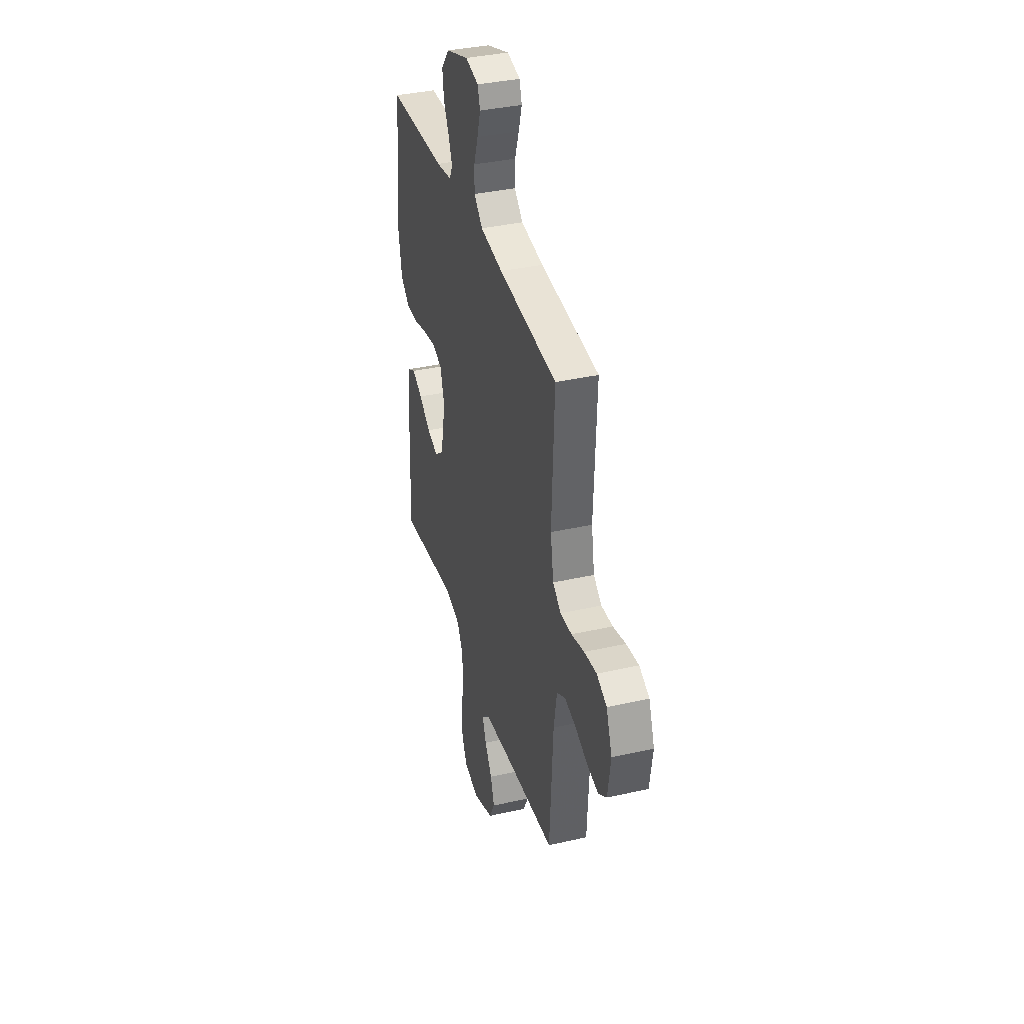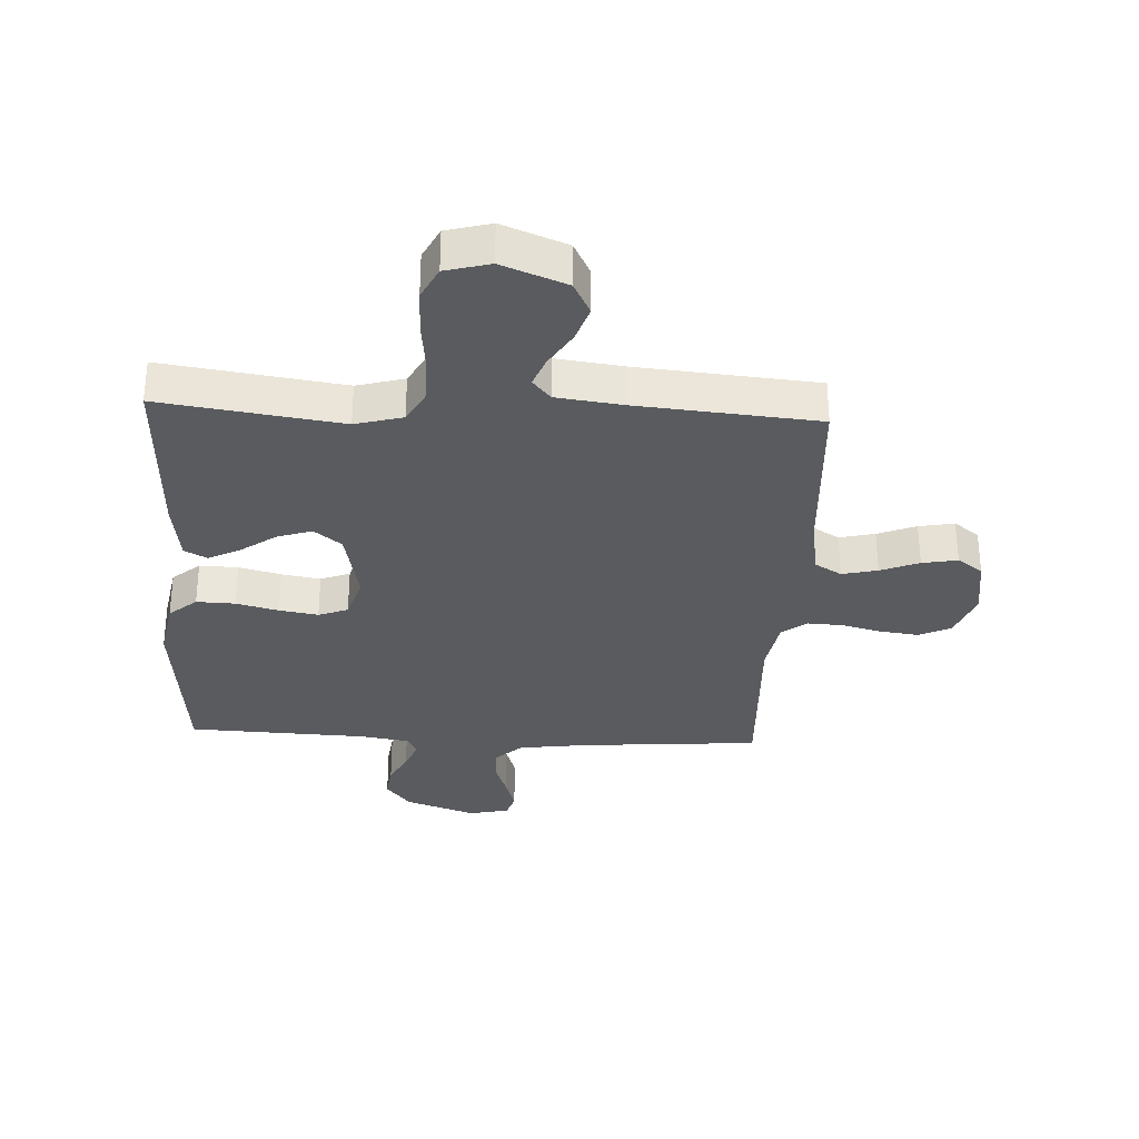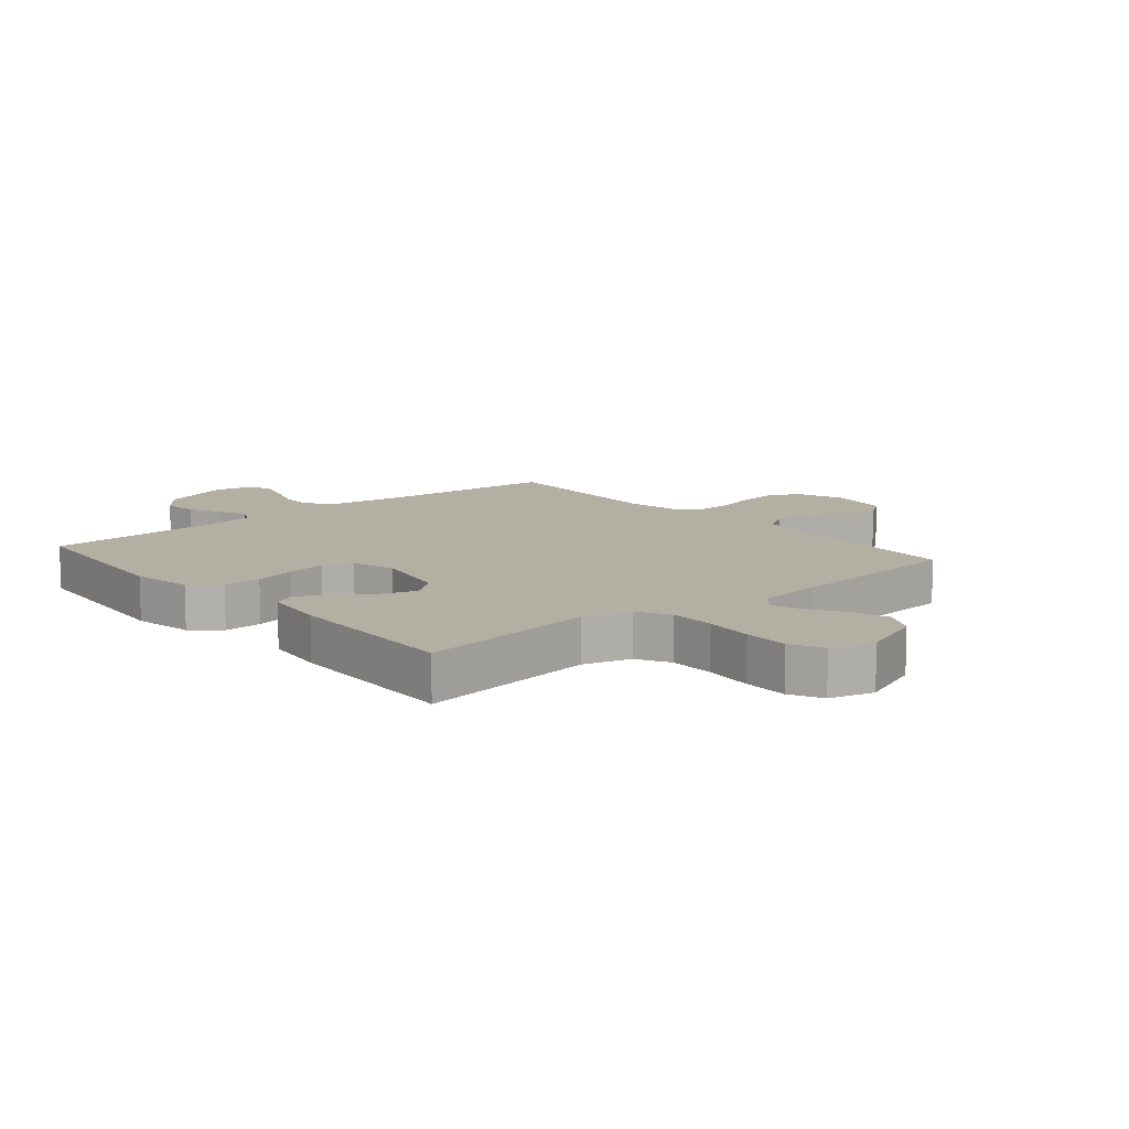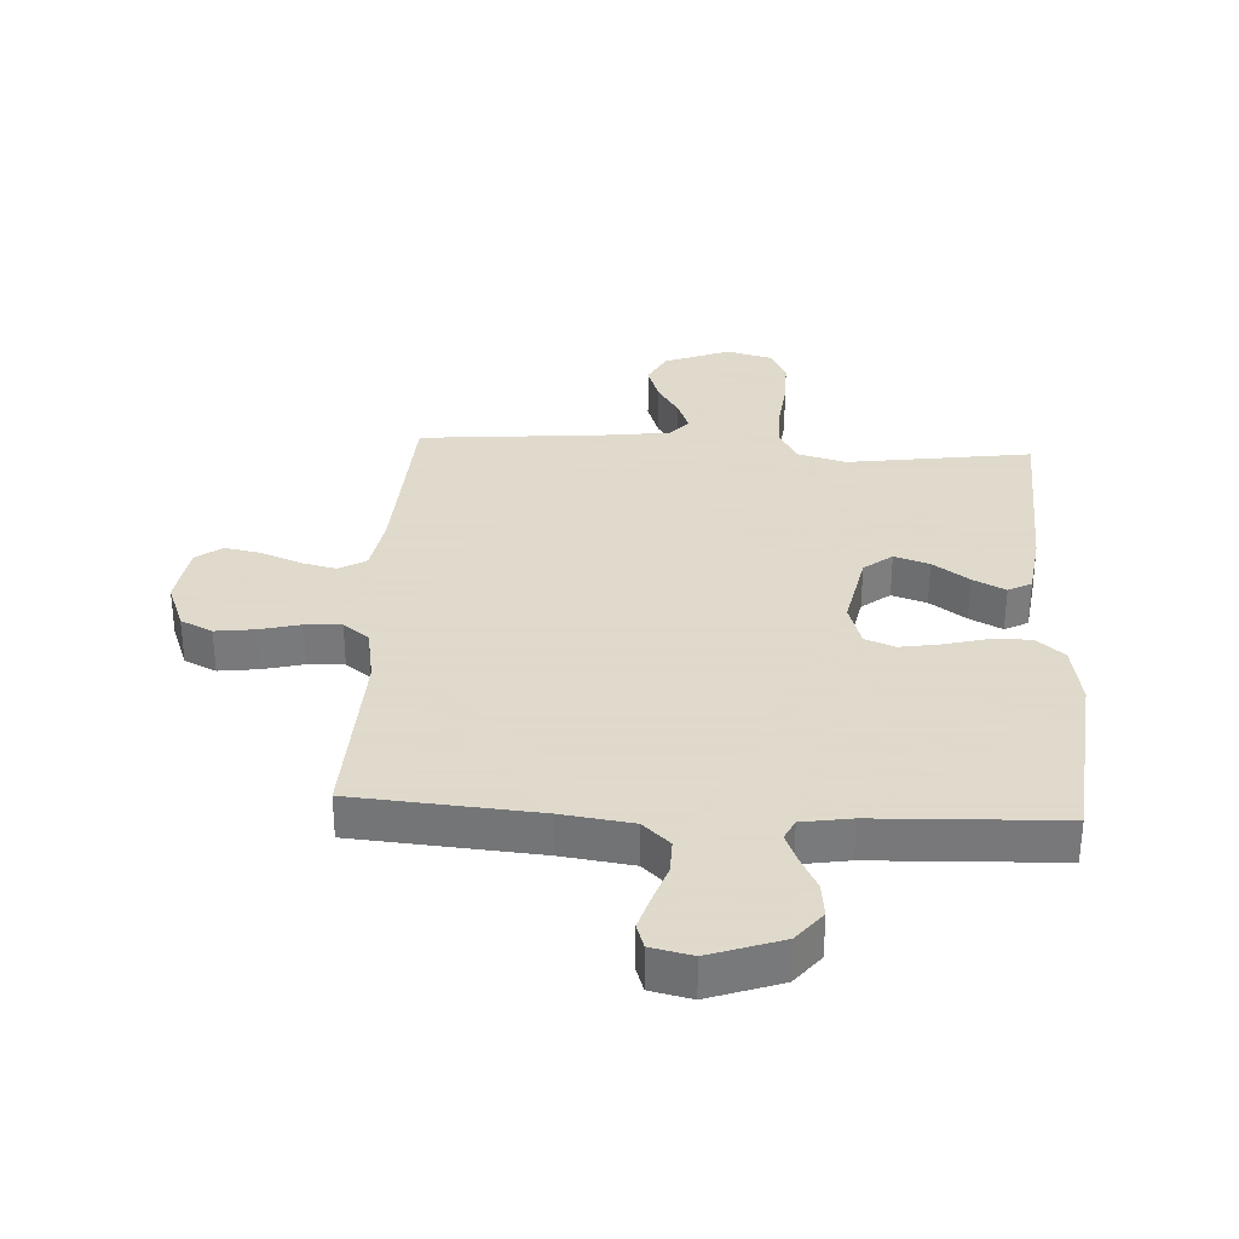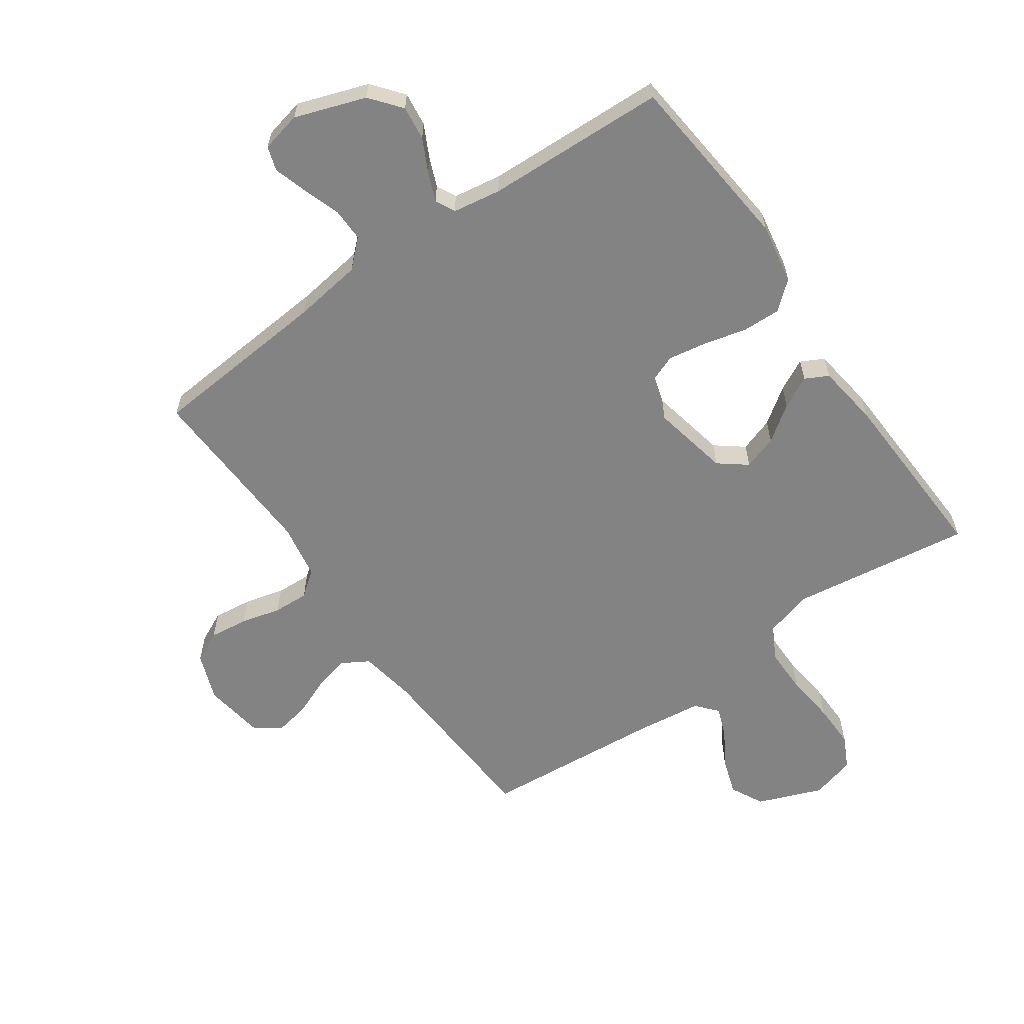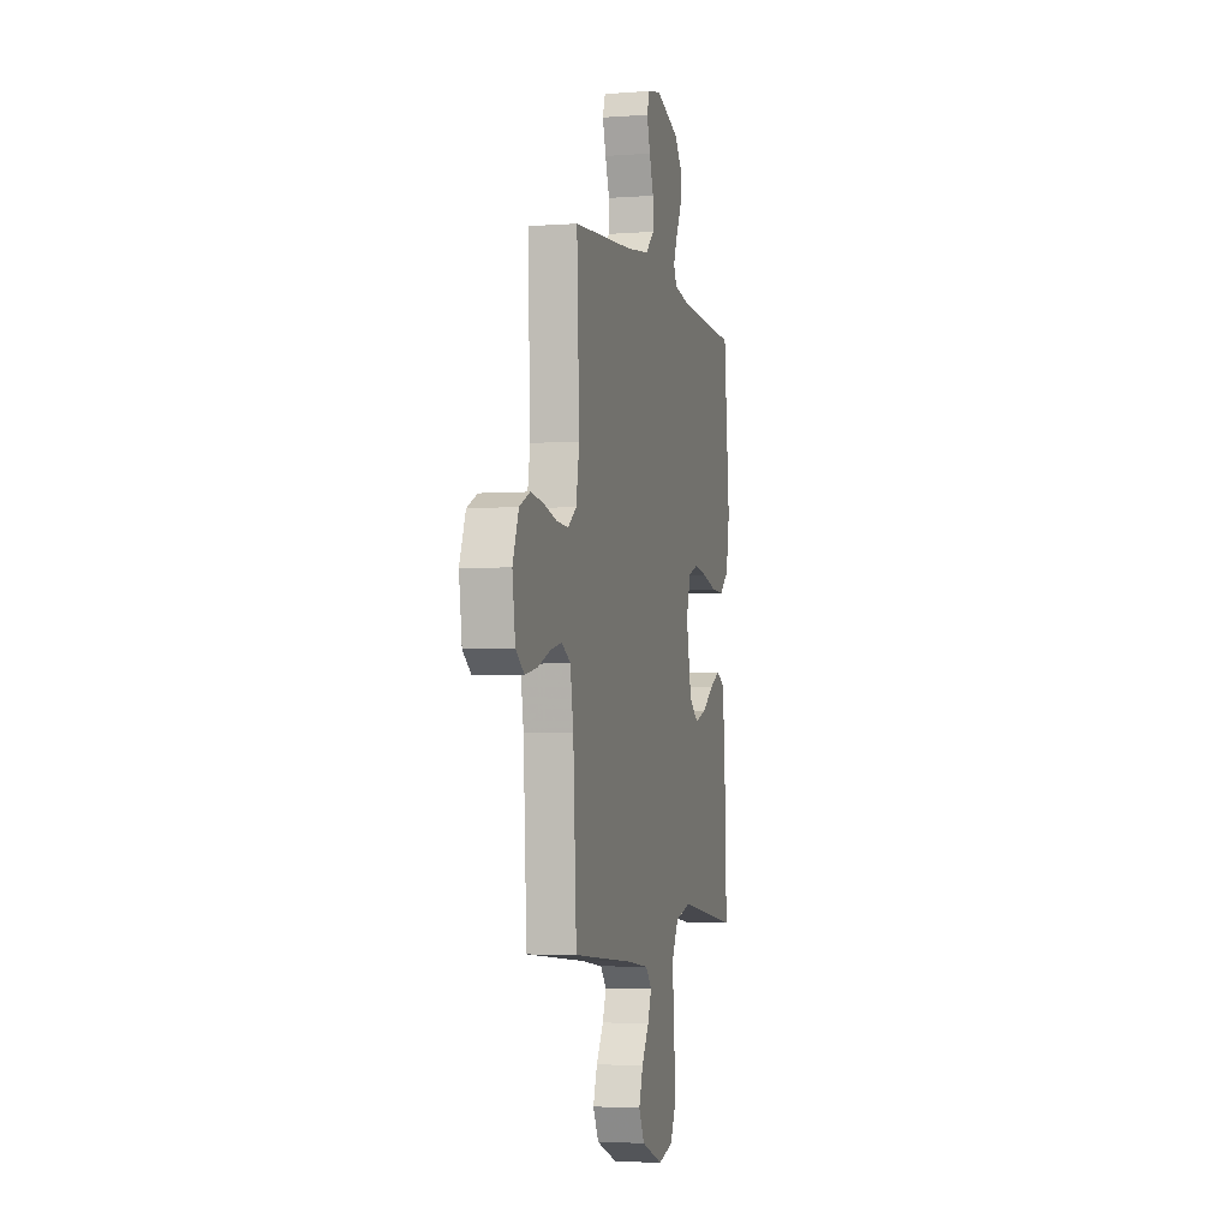
<metadata>
{"format":"obj","ext":"obj","renderer":"f3d","projection":"perspective","resolution":1024,"background":"white","views":[{"elev":37.1,"azim":-106.3,"up":"+Z"},{"elev":-32.0,"azim":177.0,"up":"+Y"},{"elev":11.2,"azim":139.7,"up":"+Y"},{"elev":32.4,"azim":3.2,"up":"+Y"},{"elev":-61.1,"azim":35.1,"up":"+Y"},{"elev":-3.8,"azim":-76.0,"up":"+Z"}]}
</metadata>
<code>
v -0.5 0.07 -0.5
v -0.517 0.07 -0.2
v -0.533 0.07 -0.107
v -0.577 0.07 -0.081
v -0.636 0.07 -0.095
v -0.7 0.07 -0.121
v -0.759 0.07 -0.132
v -0.801 0.07 -0.101
v -0.816 0.07 0
v -0.786 0.07 0.079
v -0.734 0.07 0.104
v -0.67 0.07 0.096
v -0.604 0.07 0.079
v -0.545 0.07 0.076
v -0.503 0.07 0.108
v -0.487 0.07 0.2
v -0.5 0.07 0.5
v -0.2 0.07 0.524
v -0.085 0.07 0.54
v -0.041 0.07 0.581
v -0.042 0.07 0.637
v -0.063 0.07 0.698
v -0.08 0.07 0.754
v -0.067 0.07 0.794
v 0 0.07 0.809
v 0.117 0.07 0.768
v 0.158 0.07 0.717
v 0.151 0.07 0.66
v 0.123 0.07 0.605
v 0.104 0.07 0.558
v 0.12 0.07 0.525
v 0.2 0.07 0.512
v 0.5 0.07 0.5
v 0.529 0.07 0.2
v 0.511 0.07 0.099
v 0.465 0.07 0.06
v 0.401 0.07 0.062
v 0.331 0.07 0.08
v 0.266 0.07 0.091
v 0.217 0.07 0.072
v 0.195 0.07 0
v 0.221 0.07 -0.128
v 0.267 0.07 -0.164
v 0.324 0.07 -0.145
v 0.383 0.07 -0.103
v 0.436 0.07 -0.076
v 0.474 0.07 -0.096
v 0.488 0.07 -0.2
v 0.5 0.07 -0.5
v 0.2 0.07 -0.457
v 0.121 0.07 -0.479
v 0.091 0.07 -0.534
v 0.091 0.07 -0.61
v 0.1 0.07 -0.692
v 0.101 0.07 -0.767
v 0.074 0.07 -0.821
v 0 0.07 -0.841
v -0.107 0.07 -0.799
v -0.135 0.07 -0.744
v -0.115 0.07 -0.684
v -0.079 0.07 -0.625
v -0.06 0.07 -0.575
v -0.09 0.07 -0.54
v -0.2 0.07 -0.526
v -0.5 0 -0.5
v -0.517 0 -0.2
v -0.533 0 -0.107
v -0.577 0 -0.081
v -0.636 0 -0.095
v -0.7 0 -0.121
v -0.759 0 -0.132
v -0.801 0 -0.101
v -0.816 0 0
v -0.786 0 0.079
v -0.734 0 0.104
v -0.67 0 0.096
v -0.604 0 0.079
v -0.545 0 0.076
v -0.503 0 0.108
v -0.487 0 0.2
v -0.5 0 0.5
v -0.2 0 0.524
v -0.085 0 0.54
v -0.041 0 0.581
v -0.042 0 0.637
v -0.063 0 0.698
v -0.08 0 0.754
v -0.067 0 0.794
v 0 0 0.809
v 0.117 0 0.768
v 0.158 0 0.717
v 0.151 0 0.66
v 0.123 0 0.605
v 0.104 0 0.558
v 0.12 0 0.525
v 0.2 0 0.512
v 0.5 0 0.5
v 0.529 0 0.2
v 0.511 0 0.099
v 0.465 0 0.06
v 0.401 0 0.062
v 0.331 0 0.08
v 0.266 0 0.091
v 0.217 0 0.072
v 0.195 0 0
v 0.221 0 -0.128
v 0.267 0 -0.164
v 0.324 0 -0.145
v 0.383 0 -0.103
v 0.436 0 -0.076
v 0.474 0 -0.096
v 0.488 0 -0.2
v 0.5 0 -0.5
v 0.2 0 -0.457
v 0.121 0 -0.479
v 0.091 0 -0.534
v 0.091 0 -0.61
v 0.1 0 -0.692
v 0.101 0 -0.767
v 0.074 0 -0.821
v 0 0 -0.841
v -0.107 0 -0.799
v -0.135 0 -0.744
v -0.115 0 -0.684
v -0.079 0 -0.625
v -0.06 0 -0.575
v -0.09 0 -0.54
v -0.2 0 -0.526
f 58 59 60 61
f 58 61 62
f 57 58 62
f 56 57 62
f 53 54 55 56
f 52 53 56 62
f 51 52 62 63
f 47 48 49 50
f 47 50 51
f 44 45 46 47
f 43 44 47 51
f 42 43 51 63
f 35 36 37 38
f 35 38 39
f 32 33 34 35
f 31 32 35 39
f 30 31 39 40
f 26 27 28 29
f 26 29 30
f 25 26 30
f 21 22 23 24
f 21 24 25 30
f 16 17 18
f 15 16 18 19
f 10 11 12 13
f 10 13 14
f 9 10 14
f 8 9 14
f 5 6 7 8
f 4 5 8 14
f 3 4 14 15
f 64 1 2
f 41 42 63 64
f 20 21 30 40
f 20 40 41 64
f 15 19 20 64
f 2 3 15 64
f 125 124 123 122
f 126 125 122
f 126 122 121
f 126 121 120
f 120 119 118 117
f 126 120 117 116
f 127 126 116 115
f 114 113 112 111
f 115 114 111
f 111 110 109 108
f 115 111 108 107
f 127 115 107 106
f 102 101 100 99
f 103 102 99
f 99 98 97 96
f 103 99 96 95
f 104 103 95 94
f 93 92 91 90
f 94 93 90
f 94 90 89
f 88 87 86 85
f 94 89 88 85
f 82 81 80
f 83 82 80 79
f 77 76 75 74
f 78 77 74
f 78 74 73
f 78 73 72
f 72 71 70 69
f 78 72 69 68
f 79 78 68 67
f 66 65 128
f 128 127 106 105
f 104 94 85 84
f 128 105 104 84
f 128 84 83 79
f 128 79 67 66
f 1 65 66 2
f 2 66 67 3
f 3 67 68 4
f 4 68 69 5
f 5 69 70 6
f 6 70 71 7
f 7 71 72 8
f 8 72 73 9
f 9 73 74 10
f 10 74 75 11
f 11 75 76 12
f 12 76 77 13
f 13 77 78 14
f 14 78 79 15
f 15 79 80 16
f 16 80 81 17
f 17 81 82 18
f 18 82 83 19
f 19 83 84 20
f 20 84 85 21
f 21 85 86 22
f 22 86 87 23
f 23 87 88 24
f 24 88 89 25
f 25 89 90 26
f 26 90 91 27
f 27 91 92 28
f 28 92 93 29
f 29 93 94 30
f 30 94 95 31
f 31 95 96 32
f 32 96 97 33
f 33 97 98 34
f 34 98 99 35
f 35 99 100 36
f 36 100 101 37
f 37 101 102 38
f 38 102 103 39
f 39 103 104 40
f 40 104 105 41
f 41 105 106 42
f 42 106 107 43
f 43 107 108 44
f 44 108 109 45
f 45 109 110 46
f 46 110 111 47
f 47 111 112 48
f 48 112 113 49
f 49 113 114 50
f 50 114 115 51
f 51 115 116 52
f 52 116 117 53
f 53 117 118 54
f 54 118 119 55
f 55 119 120 56
f 56 120 121 57
f 57 121 122 58
f 58 122 123 59
f 59 123 124 60
f 60 124 125 61
f 61 125 126 62
f 62 126 127 63
f 63 127 128 64
f 64 128 65 1

</code>
